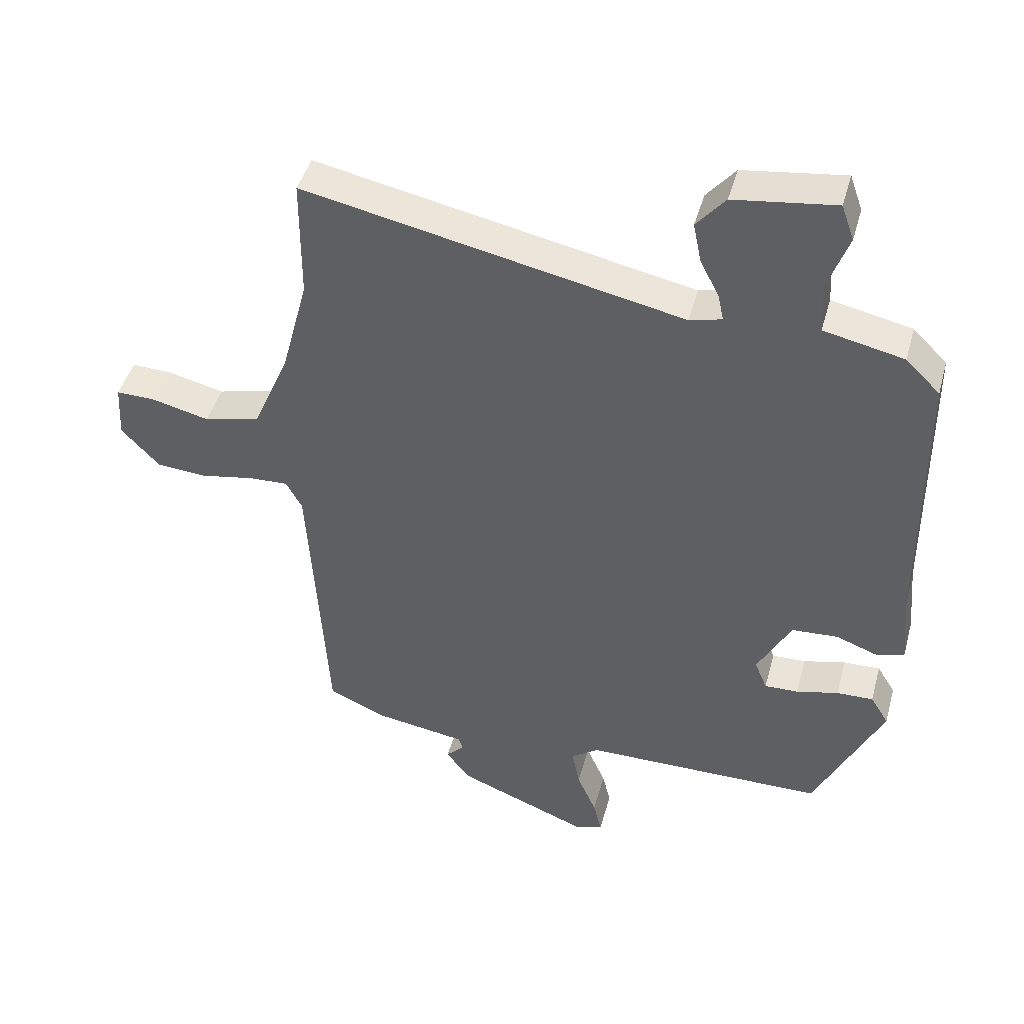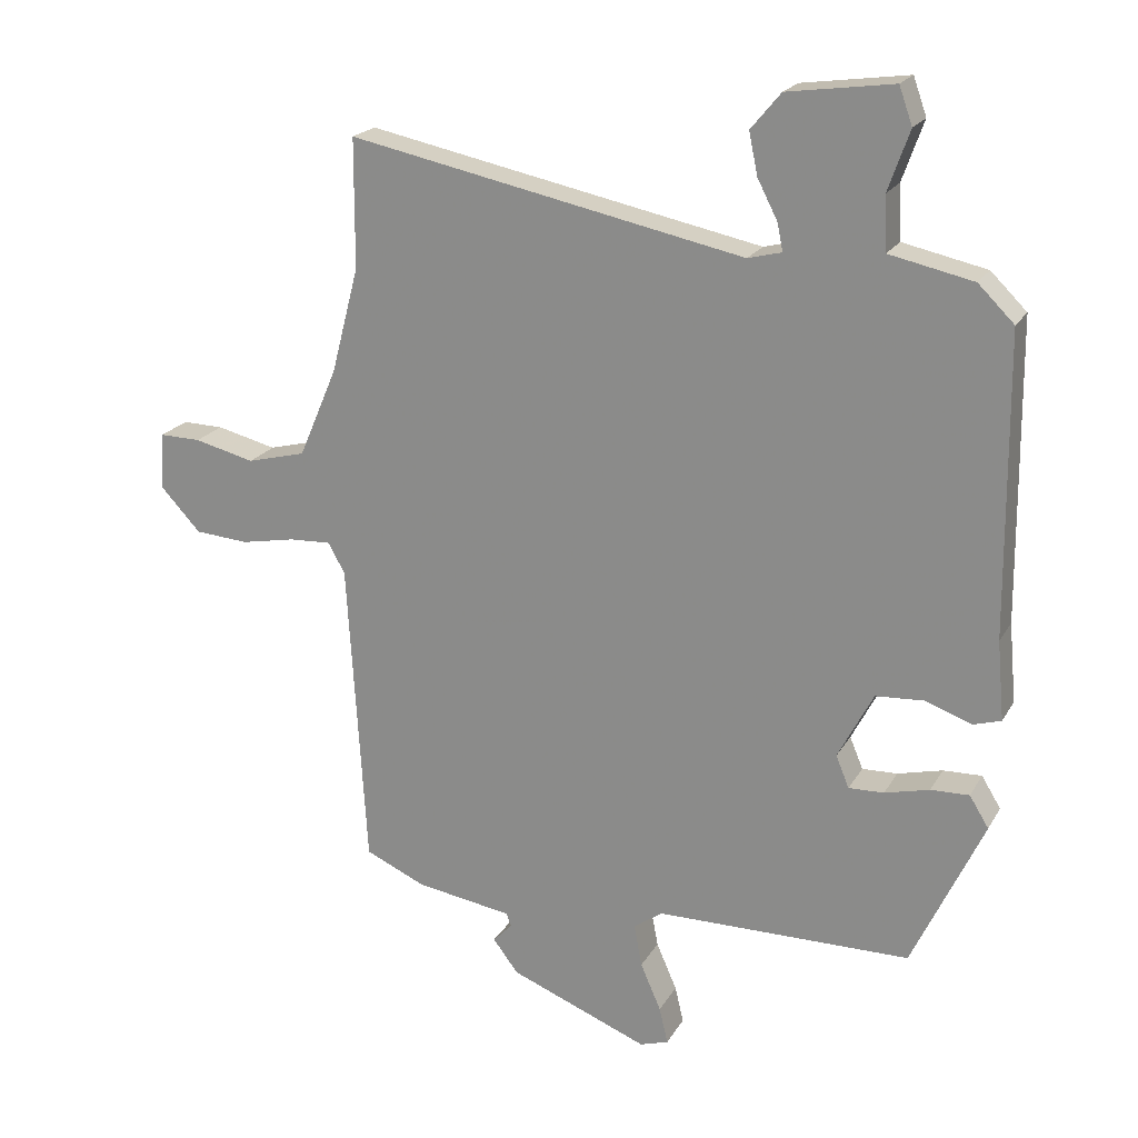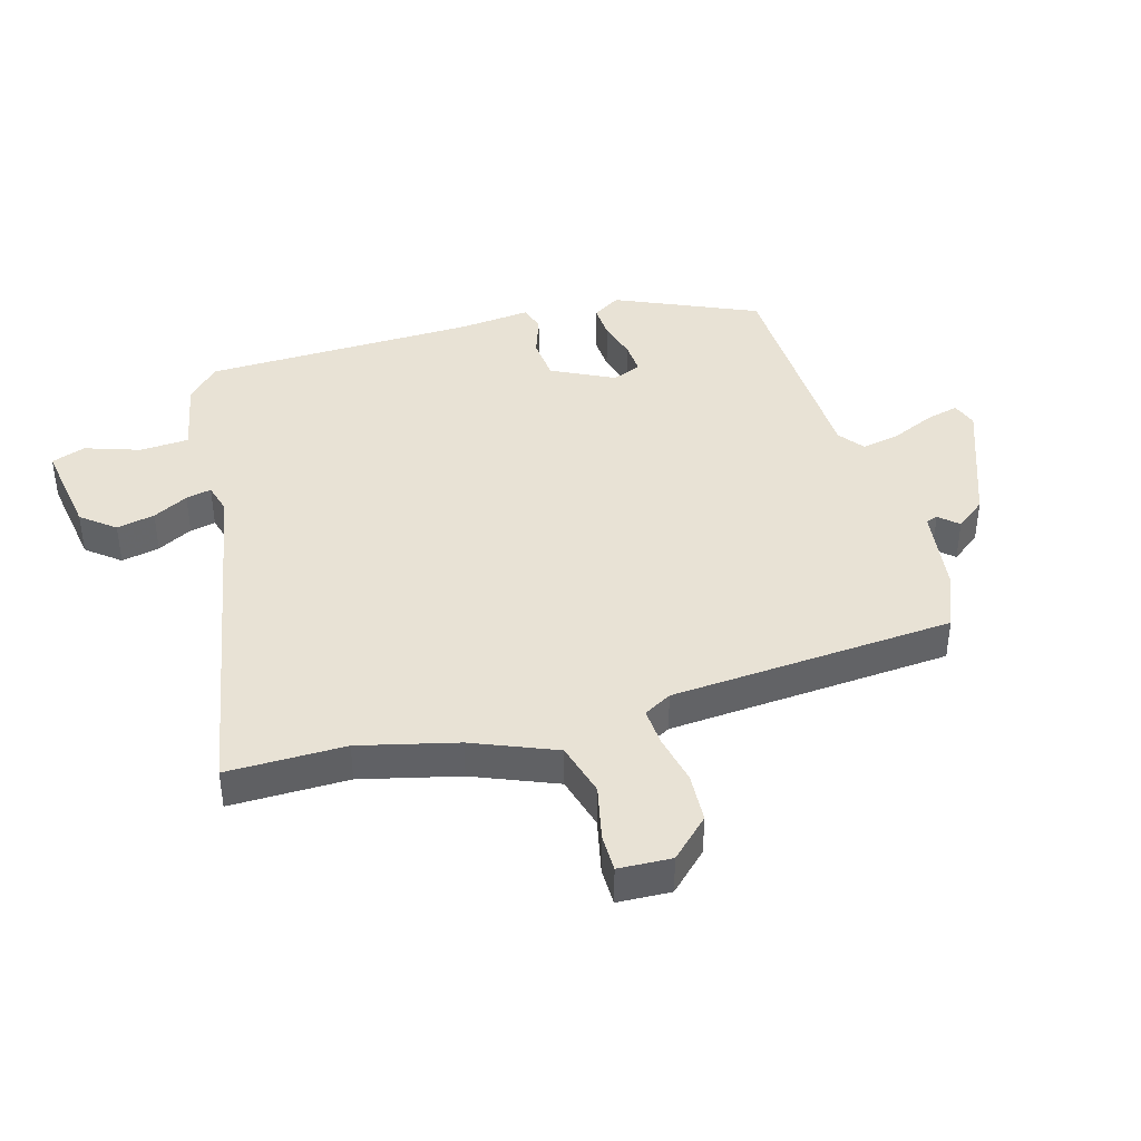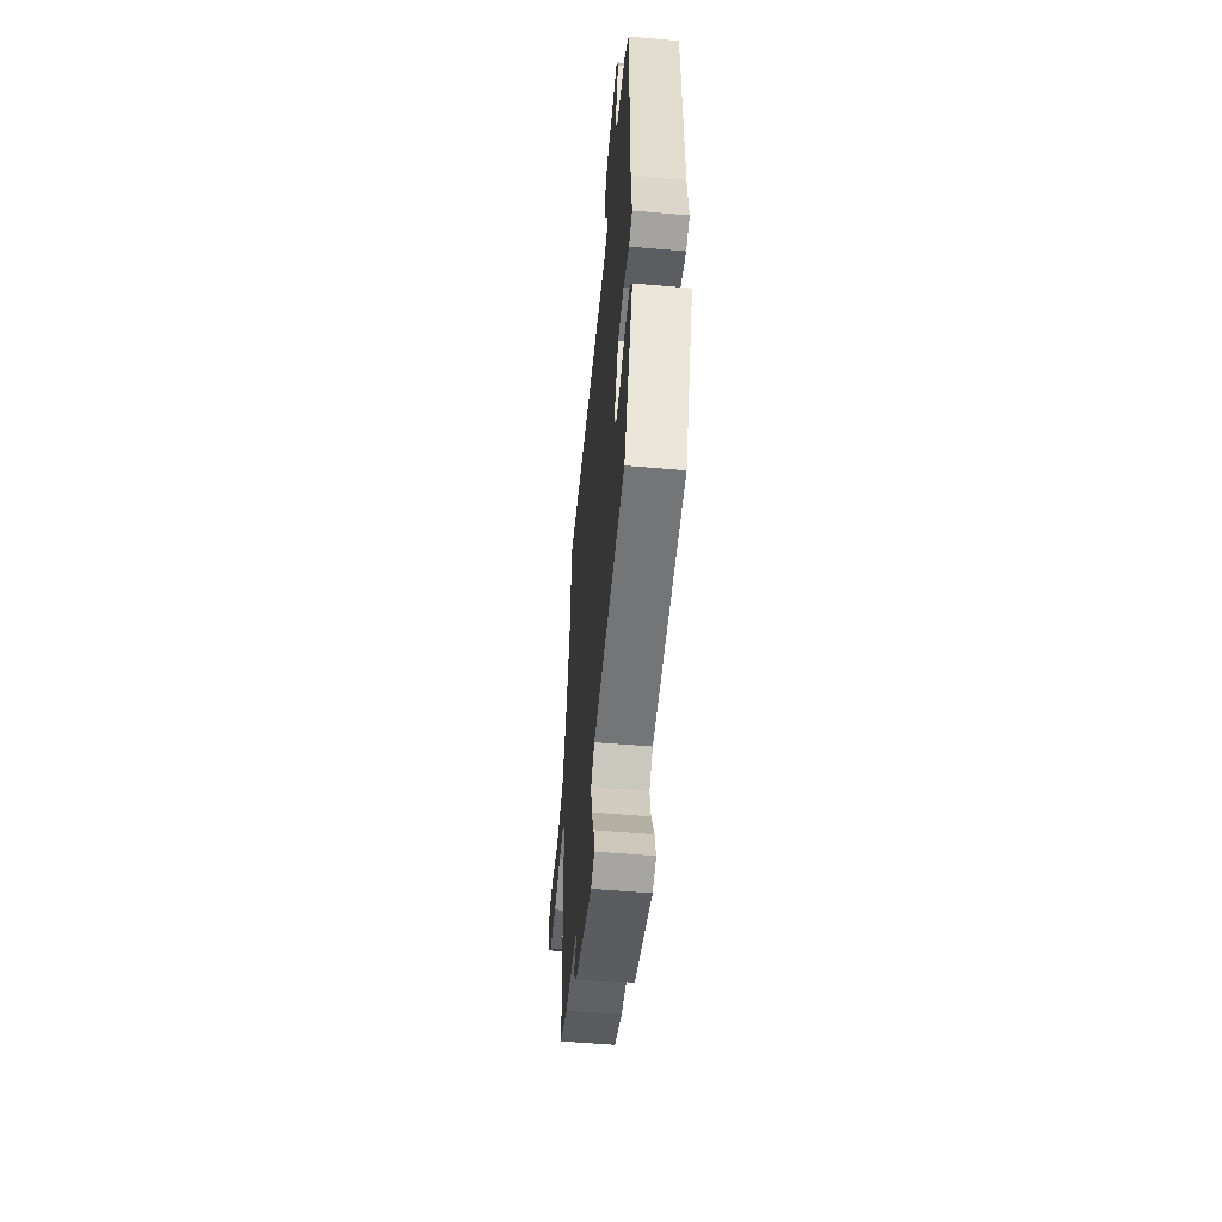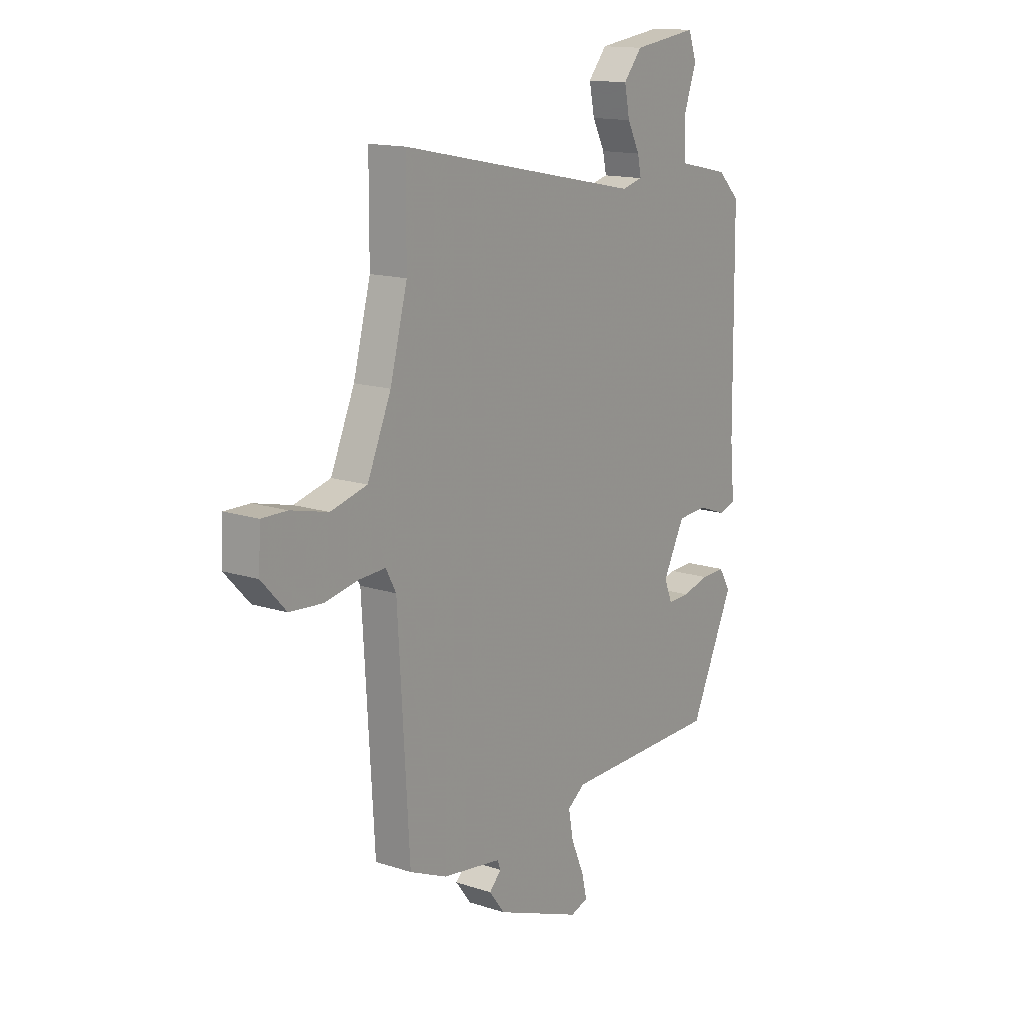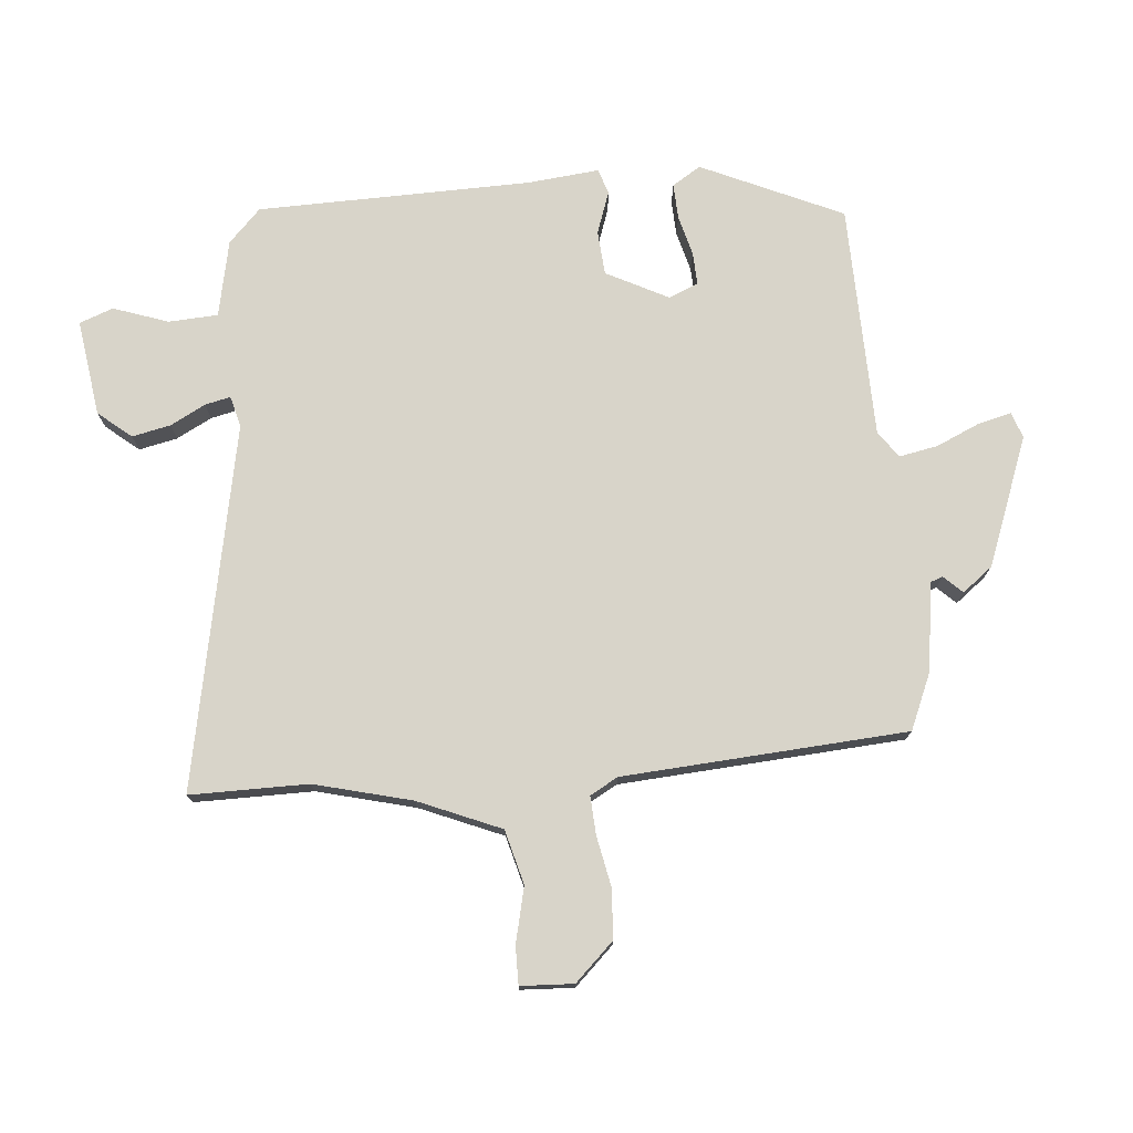
<metadata>
{"format":"obj","ext":"obj","renderer":"f3d","projection":"perspective","resolution":1024,"background":"white","views":[{"elev":45.2,"azim":-164.7,"up":"+Z"},{"elev":20.8,"azim":-157.6,"up":"+Z"},{"elev":40.7,"azim":73.1,"up":"+Y"},{"elev":-55.6,"azim":-95.2,"up":"+Z"},{"elev":14.7,"azim":125.2,"up":"+Z"},{"elev":75.2,"azim":84.5,"up":"+Y"}]}
</metadata>
<code>
v 0.499 0.07 0.662
v 0.5 0.07 0.468
v 0.542 0.07 0.308
v 0.6 0.07 0.173
v 0.689 0.07 0.15
v 0.78 0.07 0.172
v 0.842 0.07 0.173
v 0.847 0.07 0.086
v 0.787 0.07 0.022
v 0.706 0.07 0.016
v 0.623 0.07 0.032
v 0.56 0.07 0.035
v 0.535 0.07 -0.011
v 0.507 0.07 -0.478
v 0.416 0.07 -0.518
v 0.27 0.07 -0.54
v 0.263 0.07 -0.56
v 0.292 0.07 -0.59
v 0.254 0.07 -0.64
v 0.044 0.07 -0.722
v 0.001 0.07 -0.708
v 0.014 0.07 -0.653
v 0.045 0.07 -0.582
v 0.057 0.07 -0.518
v 0.014 0.07 -0.487
v -0.371 0.07 -0.482
v -0.478 0.07 -0.251
v -0.449 0.07 -0.204
v -0.391 0.07 -0.206
v -0.324 0.07 -0.223
v -0.271 0.07 -0.225
v -0.251 0.07 -0.177
v -0.304 0.07 -0.075
v -0.377 0.07 -0.07
v -0.446 0.07 -0.095
v -0.488 0.07 -0.082
v -0.477 0.07 0.037
v -0.472 0.07 0.486
v -0.418 0.07 0.539
v -0.292 0.07 0.566
v -0.288 0.07 0.647
v -0.32 0.07 0.737
v -0.3 0.07 0.793
v -0.141 0.07 0.771
v -0.096 0.07 0.717
v -0.109 0.07 0.654
v -0.139 0.07 0.596
v -0.148 0.07 0.554
v -0.097 0.07 0.541
v 0.499 0 0.662
v 0.5 0 0.468
v 0.542 0 0.308
v 0.6 0 0.173
v 0.689 0 0.15
v 0.78 0 0.172
v 0.842 0 0.173
v 0.847 0 0.086
v 0.787 0 0.022
v 0.706 0 0.016
v 0.623 0 0.032
v 0.56 0 0.035
v 0.535 0 -0.011
v 0.507 0 -0.478
v 0.416 0 -0.518
v 0.27 0 -0.54
v 0.263 0 -0.56
v 0.292 0 -0.59
v 0.254 0 -0.64
v 0.044 0 -0.722
v 0.001 0 -0.708
v 0.014 0 -0.653
v 0.045 0 -0.582
v 0.057 0 -0.518
v 0.014 0 -0.487
v -0.371 0 -0.482
v -0.478 0 -0.251
v -0.449 0 -0.204
v -0.391 0 -0.206
v -0.324 0 -0.223
v -0.271 0 -0.225
v -0.251 0 -0.177
v -0.304 0 -0.075
v -0.377 0 -0.07
v -0.446 0 -0.095
v -0.488 0 -0.082
v -0.477 0 0.037
v -0.472 0 0.486
v -0.418 0 0.539
v -0.292 0 0.566
v -0.288 0 0.647
v -0.32 0 0.737
v -0.3 0 0.793
v -0.141 0 0.771
v -0.096 0 0.717
v -0.109 0 0.654
v -0.139 0 0.596
v -0.148 0 0.554
v -0.097 0 0.541
f 44 45 46 47
f 44 47 48
f 41 42 43 44
f 40 41 44 48
f 37 38 39 40
f 37 40 48 49
f 34 35 36 37
f 33 34 37 49
f 27 28 29 30
f 25 26 27 30
f 25 30 31
f 24 25 31 32
f 20 21 22 23
f 20 23 24
f 17 18 19 20
f 16 17 20 24
f 13 14 15 16
f 13 16 24 32
f 8 9 10 11
f 8 11 12
f 5 6 7 8
f 4 5 8 12
f 3 4 12 13
f 33 49 1 2
f 13 32 33
f 2 3 13 33
f 96 95 94 93
f 97 96 93
f 93 92 91 90
f 97 93 90 89
f 89 88 87 86
f 98 97 89 86
f 86 85 84 83
f 98 86 83 82
f 79 78 77 76
f 79 76 75 74
f 80 79 74
f 81 80 74 73
f 72 71 70 69
f 73 72 69
f 69 68 67 66
f 73 69 66 65
f 65 64 63 62
f 81 73 65 62
f 60 59 58 57
f 61 60 57
f 57 56 55 54
f 61 57 54 53
f 62 61 53 52
f 51 50 98 82
f 82 81 62
f 82 62 52 51
f 1 50 51 2
f 2 51 52 3
f 3 52 53 4
f 4 53 54 5
f 5 54 55 6
f 6 55 56 7
f 7 56 57 8
f 8 57 58 9
f 9 58 59 10
f 10 59 60 11
f 11 60 61 12
f 12 61 62 13
f 13 62 63 14
f 14 63 64 15
f 15 64 65 16
f 16 65 66 17
f 17 66 67 18
f 18 67 68 19
f 19 68 69 20
f 20 69 70 21
f 21 70 71 22
f 22 71 72 23
f 23 72 73 24
f 24 73 74 25
f 25 74 75 26
f 26 75 76 27
f 27 76 77 28
f 28 77 78 29
f 29 78 79 30
f 30 79 80 31
f 31 80 81 32
f 32 81 82 33
f 33 82 83 34
f 34 83 84 35
f 35 84 85 36
f 36 85 86 37
f 37 86 87 38
f 38 87 88 39
f 39 88 89 40
f 40 89 90 41
f 41 90 91 42
f 42 91 92 43
f 43 92 93 44
f 44 93 94 45
f 45 94 95 46
f 46 95 96 47
f 47 96 97 48
f 48 97 98 49
f 49 98 50 1

</code>
